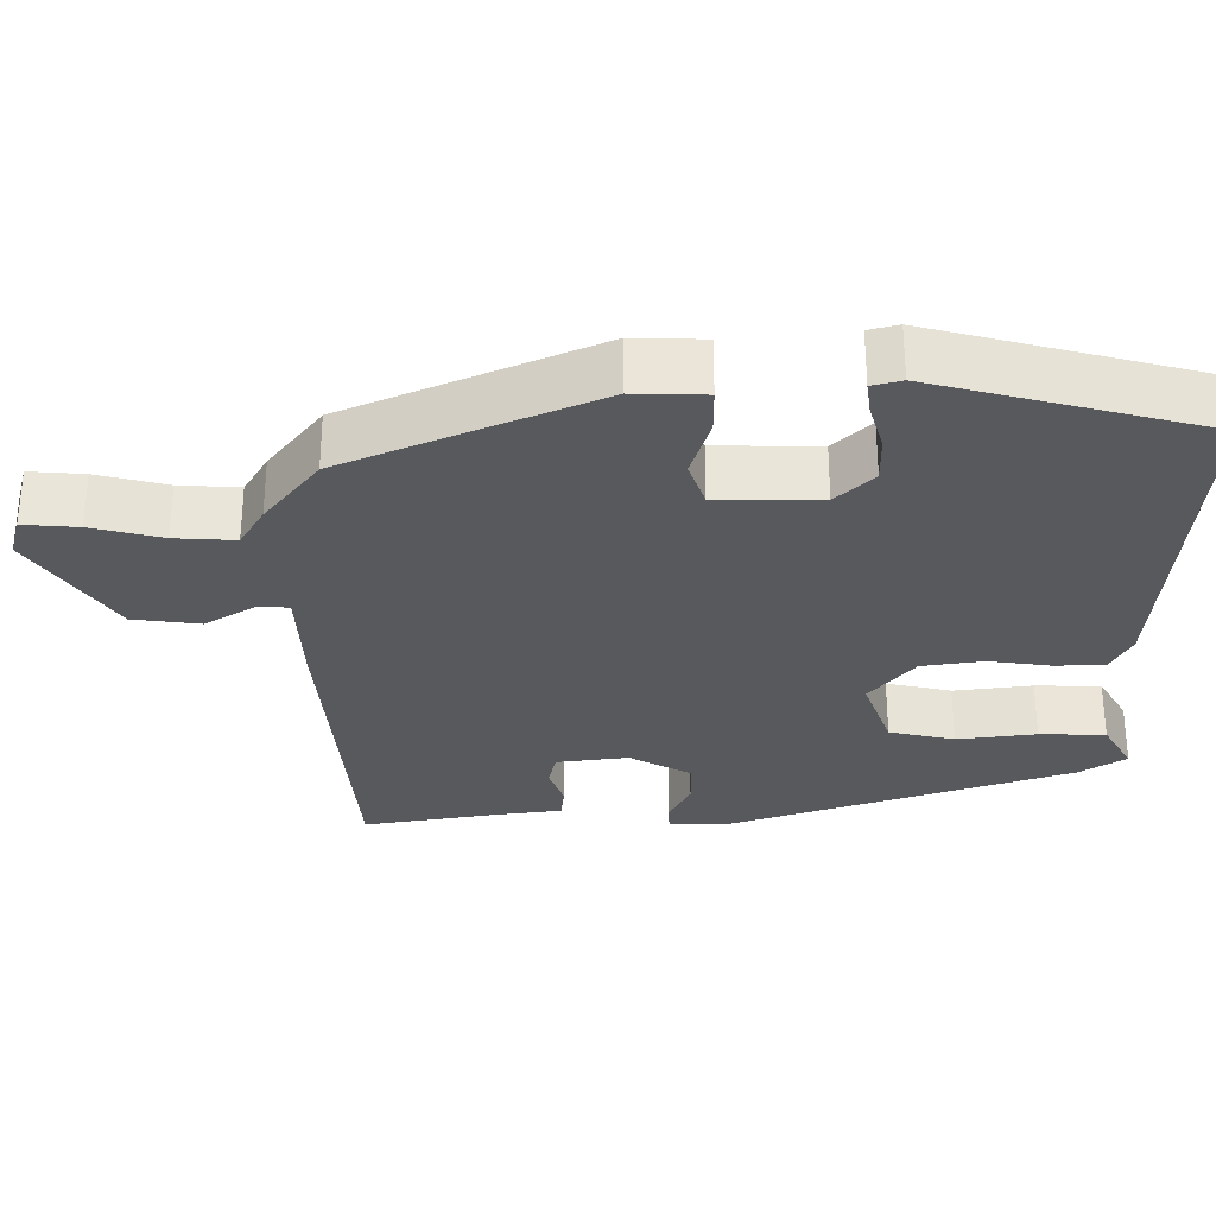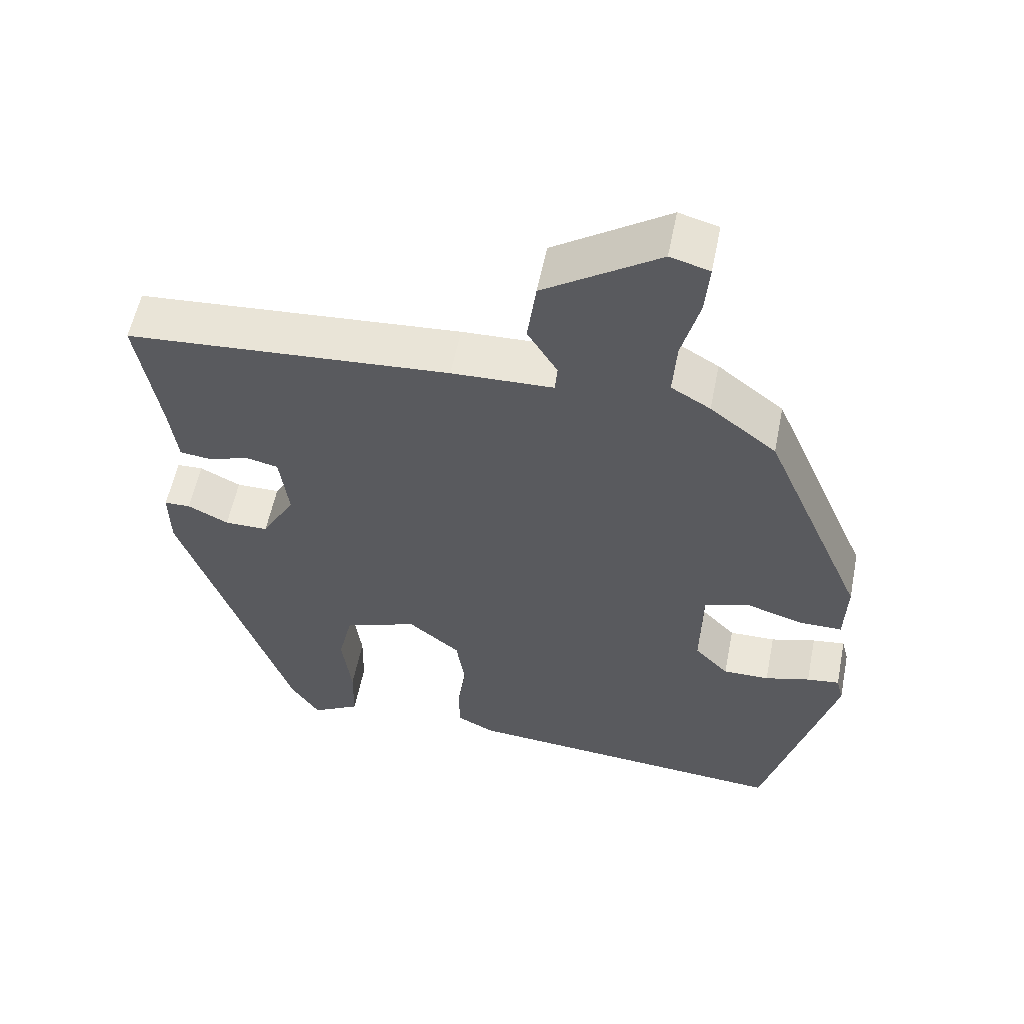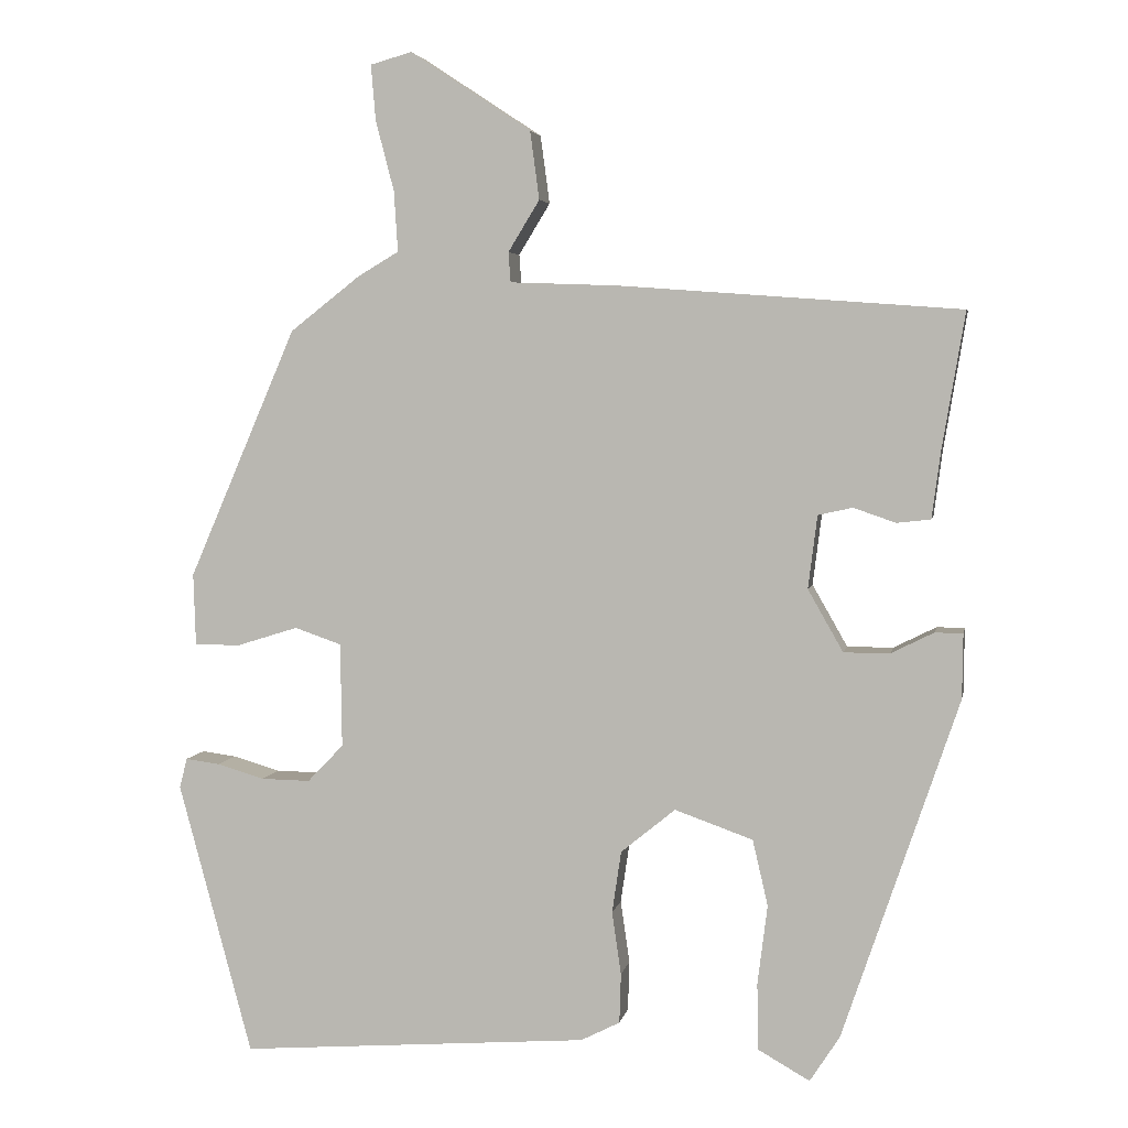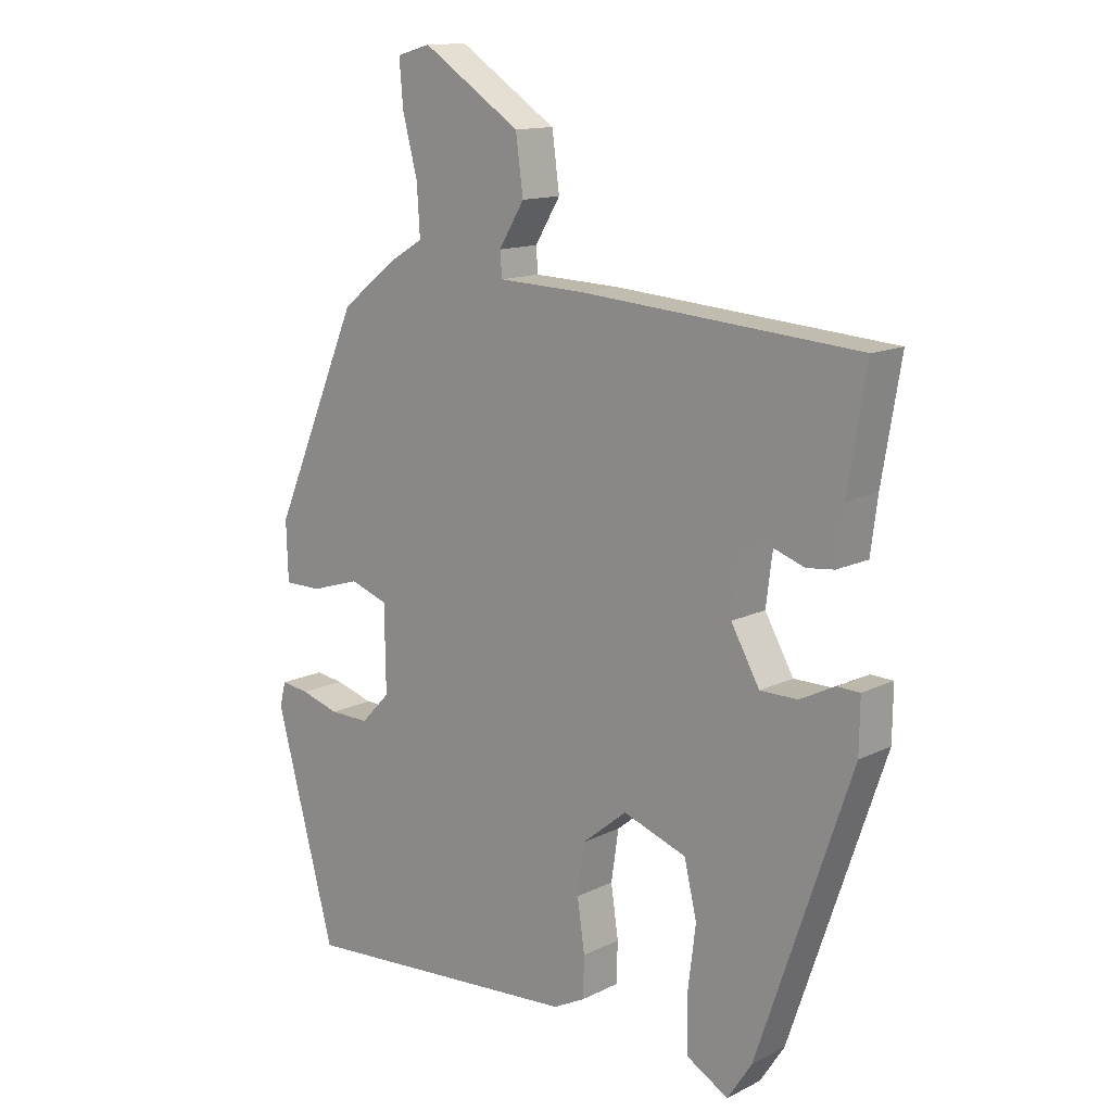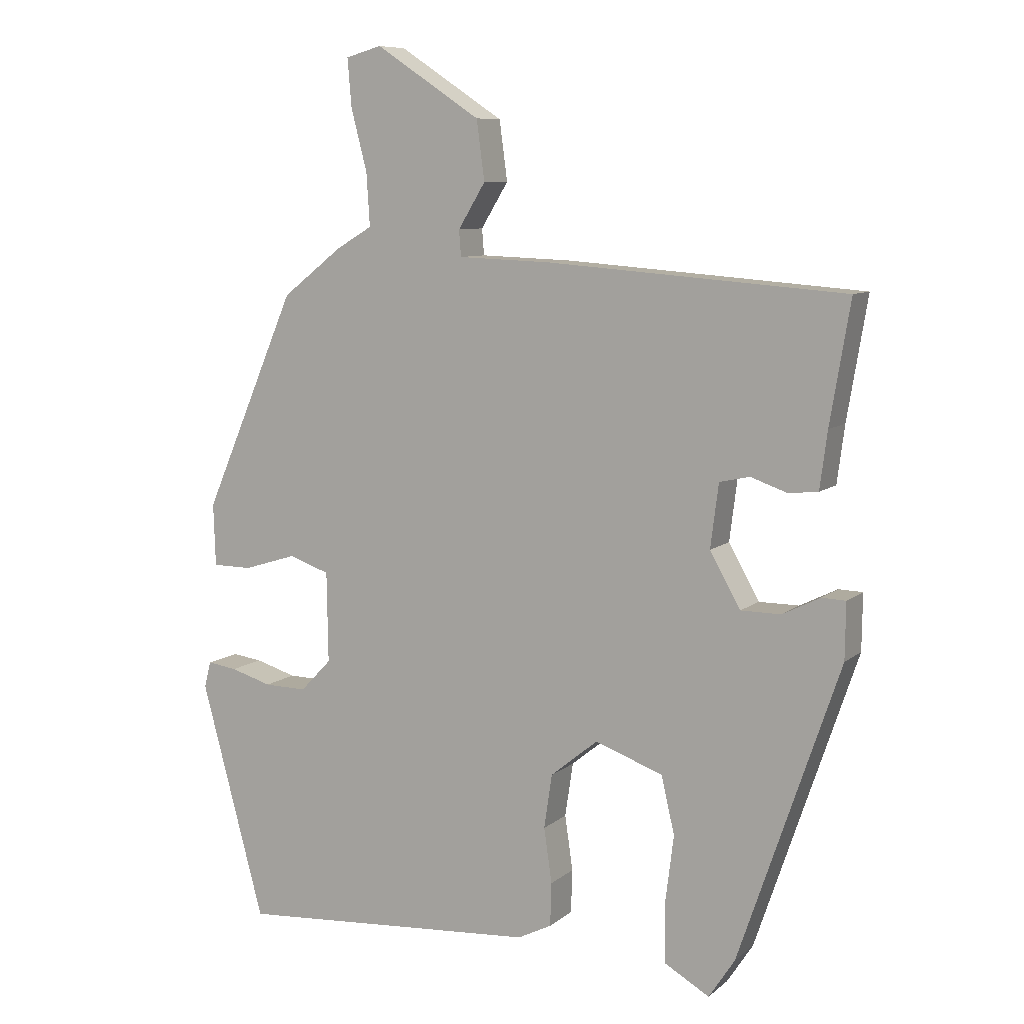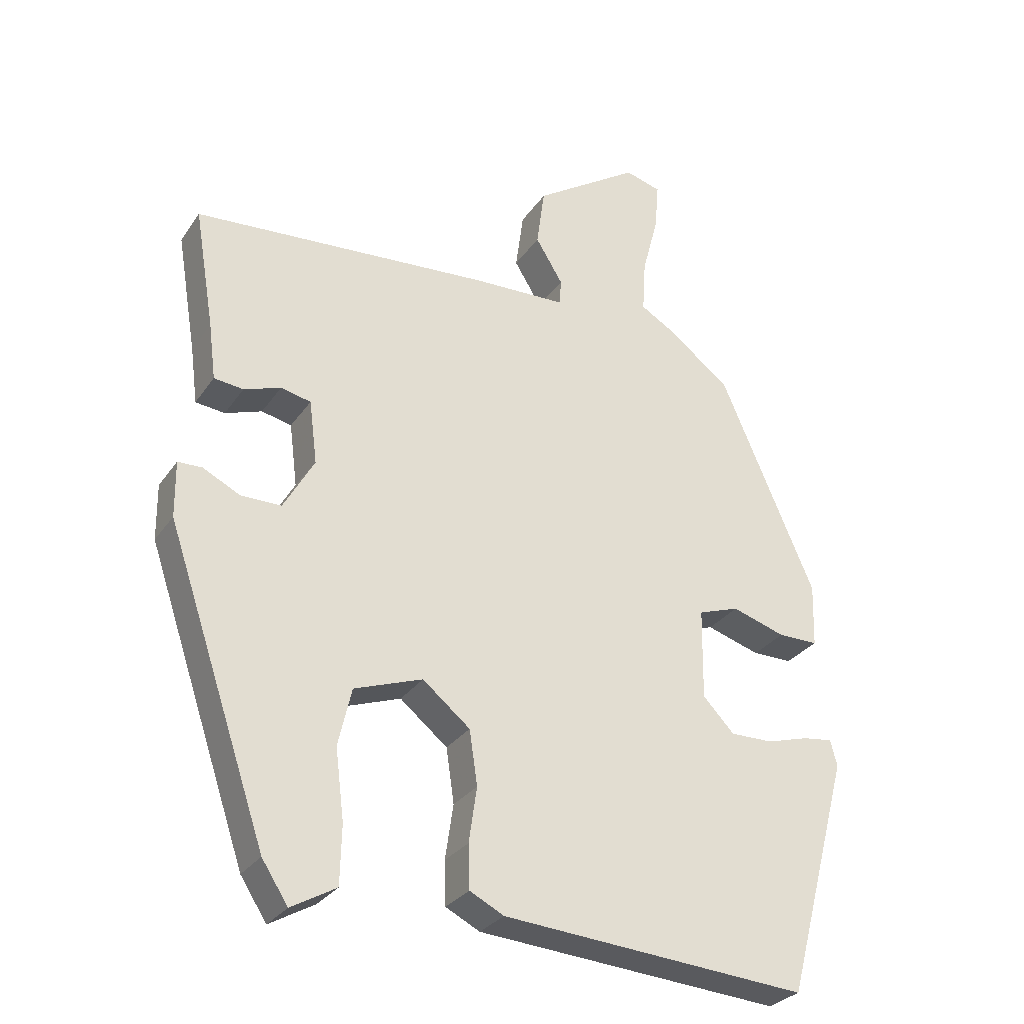
<metadata>
{"format":"obj","ext":"obj","renderer":"f3d","projection":"perspective","resolution":1024,"background":"white","views":[{"elev":-30.0,"azim":90.4,"up":"+Y"},{"elev":56.9,"azim":11.3,"up":"+Z"},{"elev":4.3,"azim":-169.3,"up":"+Z"},{"elev":13.4,"azim":-138.0,"up":"+Z"},{"elev":8.7,"azim":-152.7,"up":"+Z"},{"elev":-29.5,"azim":-27.9,"up":"+Z"}]}
</metadata>
<code>
v 0.437 0.07 -0.499
v -0.02 0.07 -0.464
v -0.071 0.07 -0.438
v -0.073 0.07 -0.373
v -0.061 0.07 -0.291
v -0.073 0.07 -0.21
v -0.144 0.07 -0.152
v -0.246 0.07 -0.188
v -0.266 0.07 -0.274
v -0.253 0.07 -0.378
v -0.255 0.07 -0.465
v -0.322 0.07 -0.503
v -0.361 0.07 -0.443
v -0.512 0.07 0.002
v -0.513 0.07 0.086
v -0.477 0.07 0.087
v -0.421 0.07 0.059
v -0.361 0.07 0.059
v -0.315 0.07 0.14
v -0.327 0.07 0.235
v -0.372 0.07 0.245
v -0.427 0.07 0.226
v -0.471 0.07 0.231
v -0.482 0.07 0.316
v -0.512 0.07 0.496
v -0.066 0.07 0.529
v 0.074 0.07 0.534
v 0.077 0.07 0.573
v 0.036 0.07 0.64
v 0.048 0.07 0.729
v 0.206 0.07 0.833
v 0.26 0.07 0.818
v 0.254 0.07 0.746
v 0.23 0.07 0.654
v 0.225 0.07 0.575
v 0.279 0.07 0.543
v 0.37 0.07 0.472
v 0.511 0.07 0.146
v 0.508 0.07 0.052
v 0.448 0.07 0.052
v 0.368 0.07 0.077
v 0.307 0.07 0.056
v 0.305 0.07 -0.08
v 0.352 0.07 -0.129
v 0.416 0.07 -0.128
v 0.478 0.07 -0.11
v 0.523 0.07 -0.104
v 0.533 0.07 -0.143
v 0.437 0 -0.499
v -0.02 0 -0.464
v -0.071 0 -0.438
v -0.073 0 -0.373
v -0.061 0 -0.291
v -0.073 0 -0.21
v -0.144 0 -0.152
v -0.246 0 -0.188
v -0.266 0 -0.274
v -0.253 0 -0.378
v -0.255 0 -0.465
v -0.322 0 -0.503
v -0.361 0 -0.443
v -0.512 0 0.002
v -0.513 0 0.086
v -0.477 0 0.087
v -0.421 0 0.059
v -0.361 0 0.059
v -0.315 0 0.14
v -0.327 0 0.235
v -0.372 0 0.245
v -0.427 0 0.226
v -0.471 0 0.231
v -0.482 0 0.316
v -0.512 0 0.496
v -0.066 0 0.529
v 0.074 0 0.534
v 0.077 0 0.573
v 0.036 0 0.64
v 0.048 0 0.729
v 0.206 0 0.833
v 0.26 0 0.818
v 0.254 0 0.746
v 0.23 0 0.654
v 0.225 0 0.575
v 0.279 0 0.543
v 0.37 0 0.472
v 0.511 0 0.146
v 0.508 0 0.052
v 0.448 0 0.052
v 0.368 0 0.077
v 0.307 0 0.056
v 0.305 0 -0.08
v 0.352 0 -0.129
v 0.416 0 -0.128
v 0.478 0 -0.11
v 0.523 0 -0.104
v 0.533 0 -0.143
f 45 46 47 48
f 44 45 48 1
f 43 44 1 2
f 42 43 2 3
f 38 39 40 41
f 38 41 42
f 35 36 37 38
f 35 38 42
f 31 32 33 34
f 31 34 35
f 28 29 30 31
f 27 28 31 35
f 24 25 26 27
f 21 22 23 24
f 20 21 24 27
f 19 20 27 35
f 14 15 16 17
f 14 17 18
f 13 14 18
f 9 10 11 12
f 8 9 12 13
f 42 3 4 5
f 42 5 6
f 35 42 6 7
f 19 35 7 8
f 8 13 18 19
f 96 95 94 93
f 49 96 93 92
f 50 49 92 91
f 51 50 91 90
f 89 88 87 86
f 90 89 86
f 86 85 84 83
f 90 86 83
f 82 81 80 79
f 83 82 79
f 79 78 77 76
f 83 79 76 75
f 75 74 73 72
f 72 71 70 69
f 75 72 69 68
f 83 75 68 67
f 65 64 63 62
f 66 65 62
f 66 62 61
f 60 59 58 57
f 61 60 57 56
f 53 52 51 90
f 54 53 90
f 55 54 90 83
f 56 55 83 67
f 67 66 61 56
f 1 49 50 2
f 2 50 51 3
f 3 51 52 4
f 4 52 53 5
f 5 53 54 6
f 6 54 55 7
f 7 55 56 8
f 8 56 57 9
f 9 57 58 10
f 10 58 59 11
f 11 59 60 12
f 12 60 61 13
f 13 61 62 14
f 14 62 63 15
f 15 63 64 16
f 16 64 65 17
f 17 65 66 18
f 18 66 67 19
f 19 67 68 20
f 20 68 69 21
f 21 69 70 22
f 22 70 71 23
f 23 71 72 24
f 24 72 73 25
f 25 73 74 26
f 26 74 75 27
f 27 75 76 28
f 28 76 77 29
f 29 77 78 30
f 30 78 79 31
f 31 79 80 32
f 32 80 81 33
f 33 81 82 34
f 34 82 83 35
f 35 83 84 36
f 36 84 85 37
f 37 85 86 38
f 38 86 87 39
f 39 87 88 40
f 40 88 89 41
f 41 89 90 42
f 42 90 91 43
f 43 91 92 44
f 44 92 93 45
f 45 93 94 46
f 46 94 95 47
f 47 95 96 48
f 48 96 49 1

</code>
